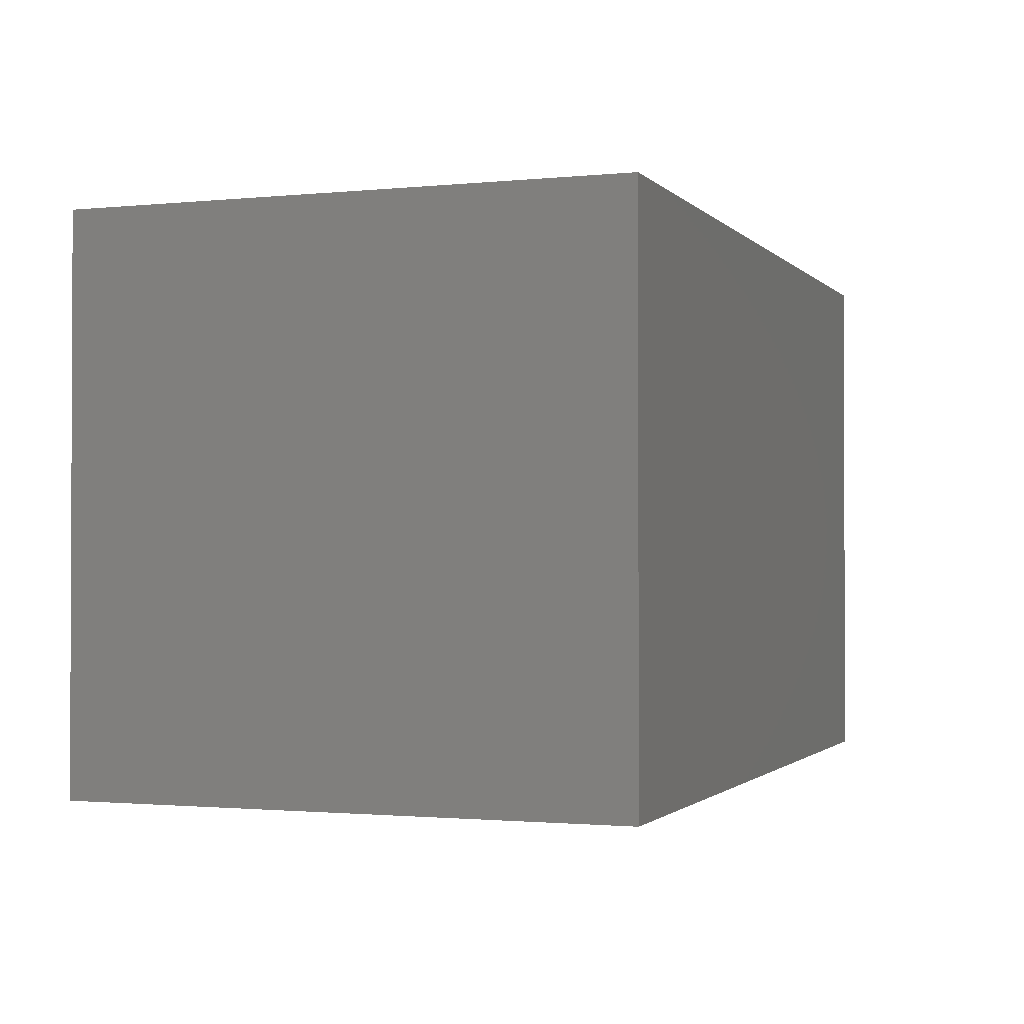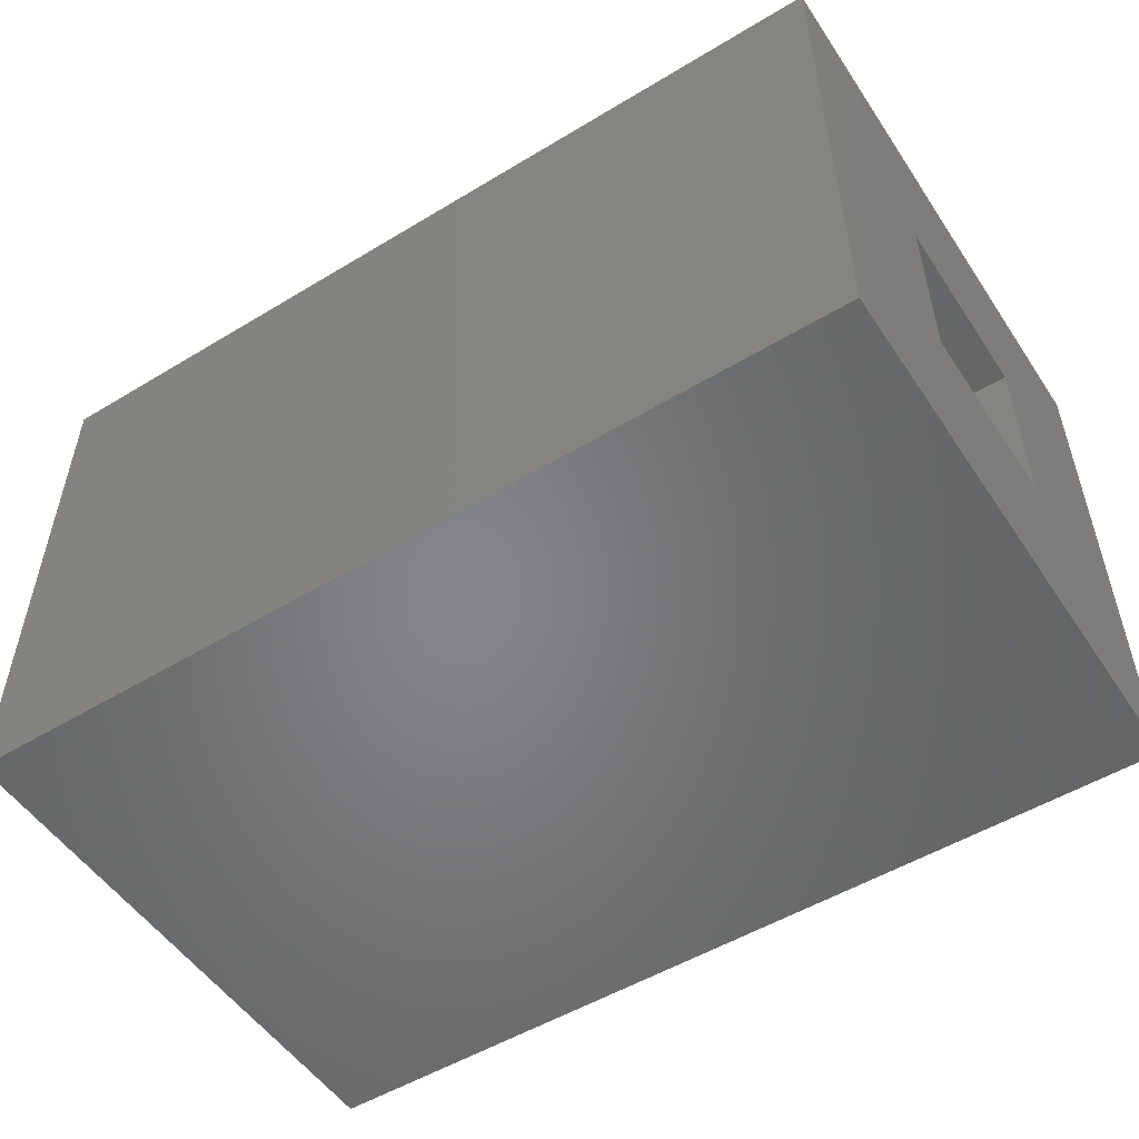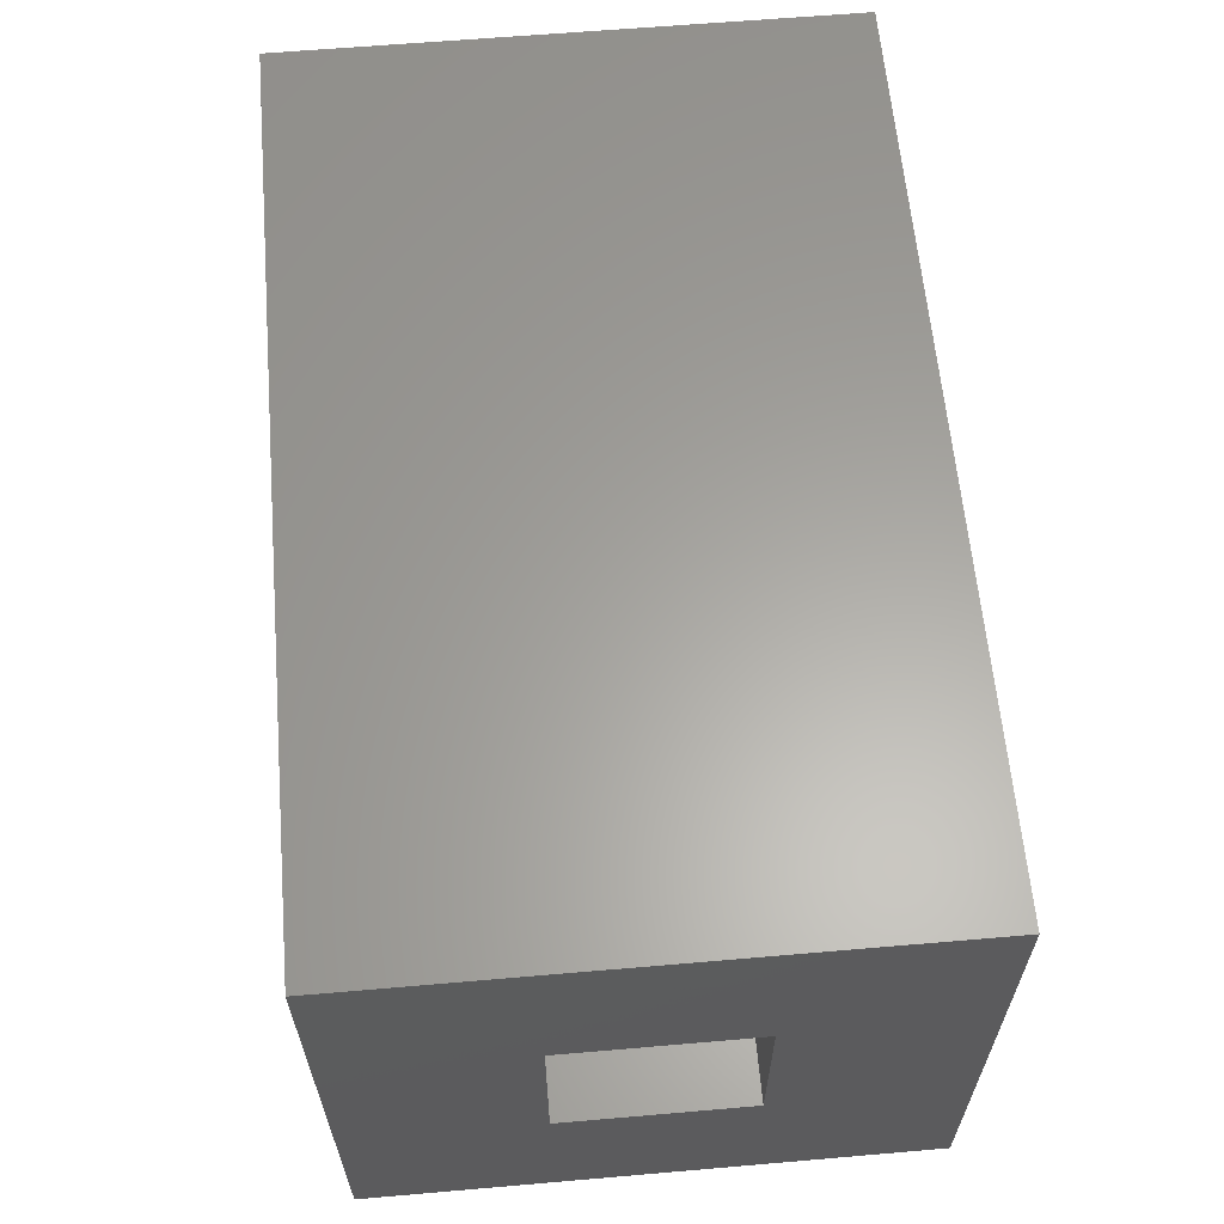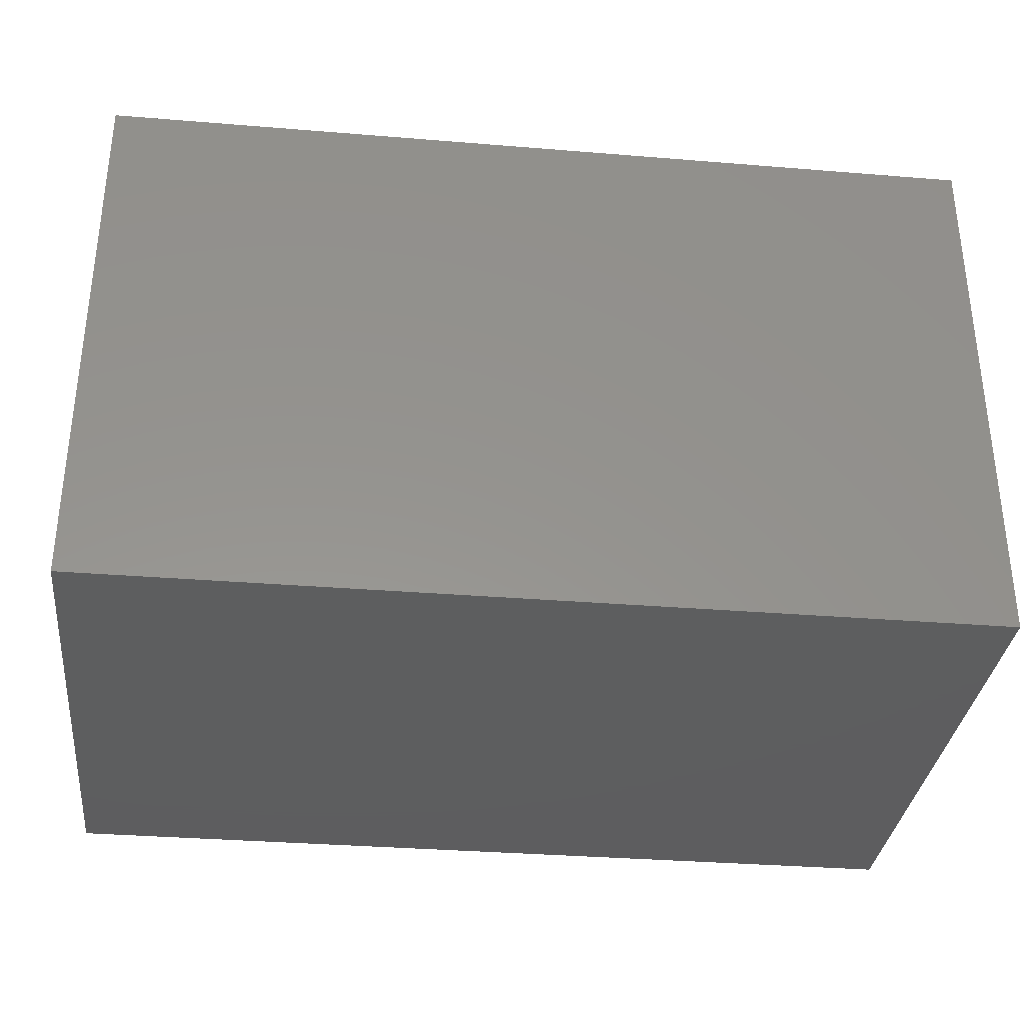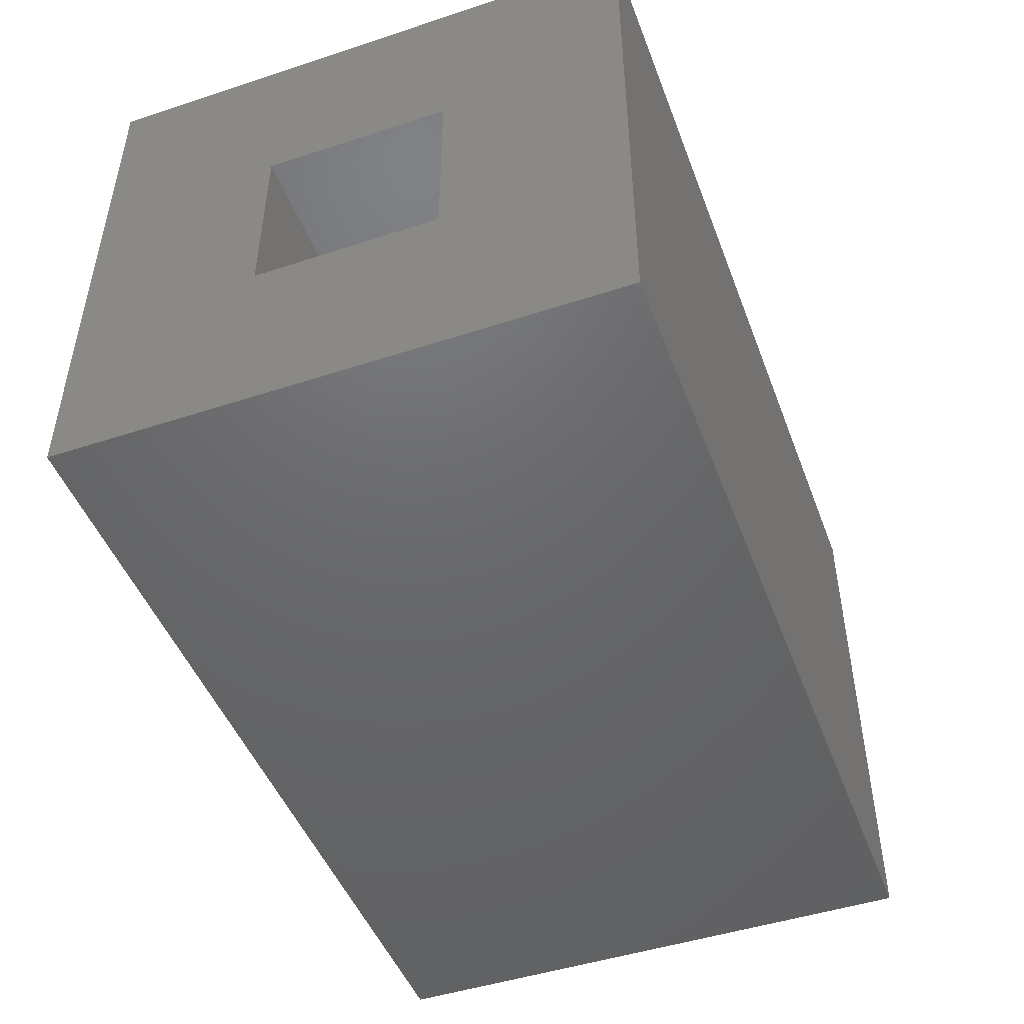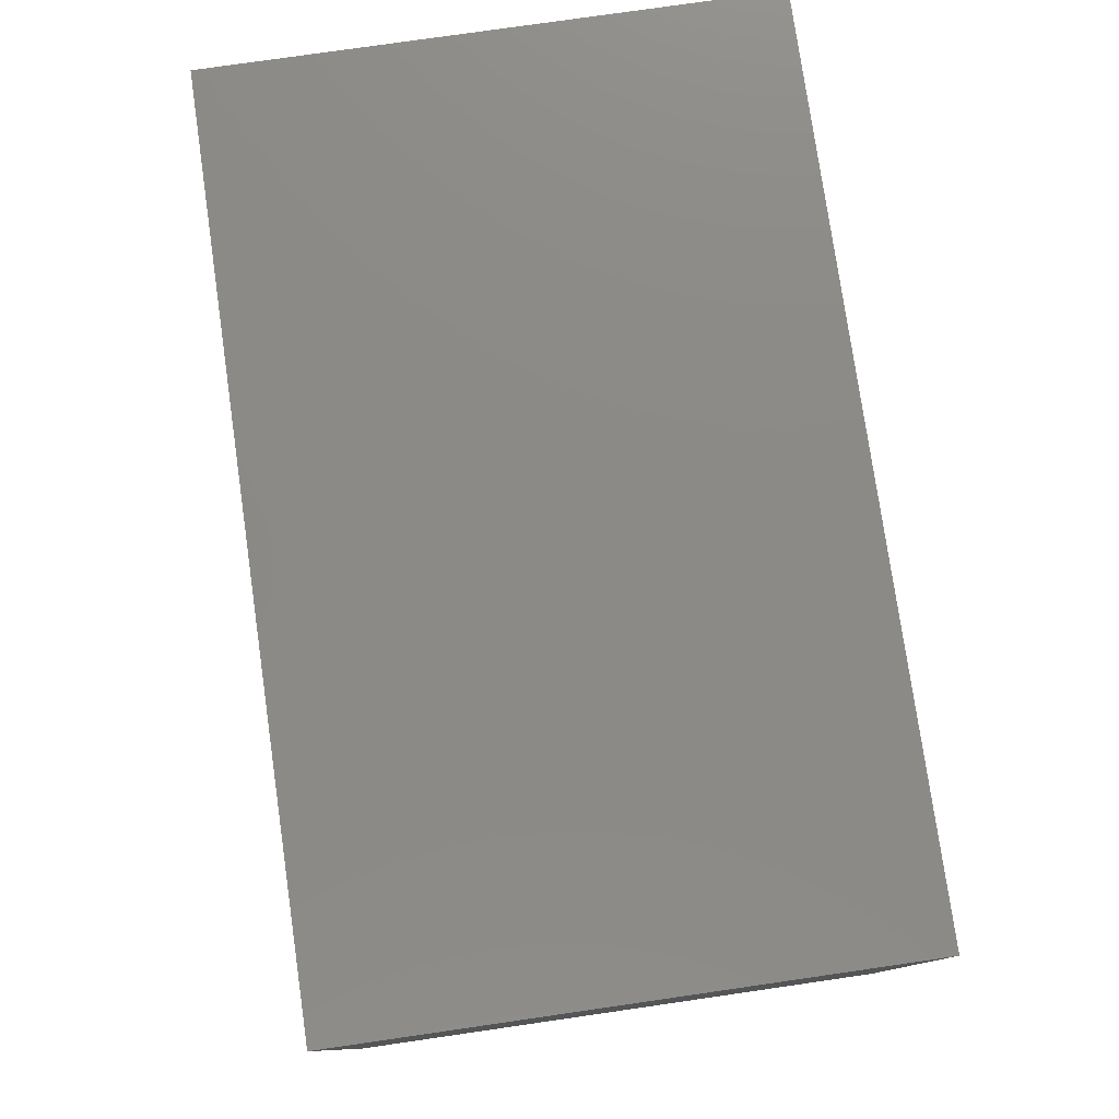
<metadata>
{"format":"stl","ext":"stl","renderer":"f3d","projection":"perspective","resolution":1024,"background":"white","views":[{"elev":-1.3,"azim":-69.8,"up":"+Z"},{"elev":-52.5,"azim":33.0,"up":"+Y"},{"elev":61.8,"azim":85.0,"up":"+Z"},{"elev":-33.4,"azim":-6.4,"up":"+Z"},{"elev":-47.5,"azim":110.3,"up":"+Y"},{"elev":78.2,"azim":-98.2,"up":"+Y"}]}
</metadata>
<code>
# stl→obj: 16 verts, 28 faces
v 0.75 0.4688 -2.87e-17
v 0.75 0.3125 0.1562
v 0.75 0 0
v 0.75 0.1562 0.1562
v 0.75 2.87e-17 0.4688
v 0.75 0.1562 0.3125
v 0.75 0.4688 0.4688
v 0.75 0.3125 0.3125
v 0.1562 0.1562 0.1562
v 0.1562 0.3125 0.1562
v 0.1562 0.3125 0.3125
v 0.1562 0.1562 0.3125
v 0 0 0
v 0 2.87e-17 0.4688
v 0 0.4688 -2.87e-17
v 0 0.4688 0.4688
f 1 2 3
f 3 2 4
f 3 4 5
f 5 4 6
f 5 6 7
f 7 6 8
f 7 8 1
f 1 8 2
f 9 4 10
f 10 4 2
f 10 2 11
f 11 2 8
f 11 8 12
f 12 8 6
f 12 6 9
f 9 6 4
f 9 10 12
f 12 10 11
f 13 14 15
f 15 14 16
f 14 13 5
f 5 13 3
f 16 14 7
f 7 14 5
f 15 16 1
f 1 16 7
f 13 15 3
f 3 15 1

</code>
